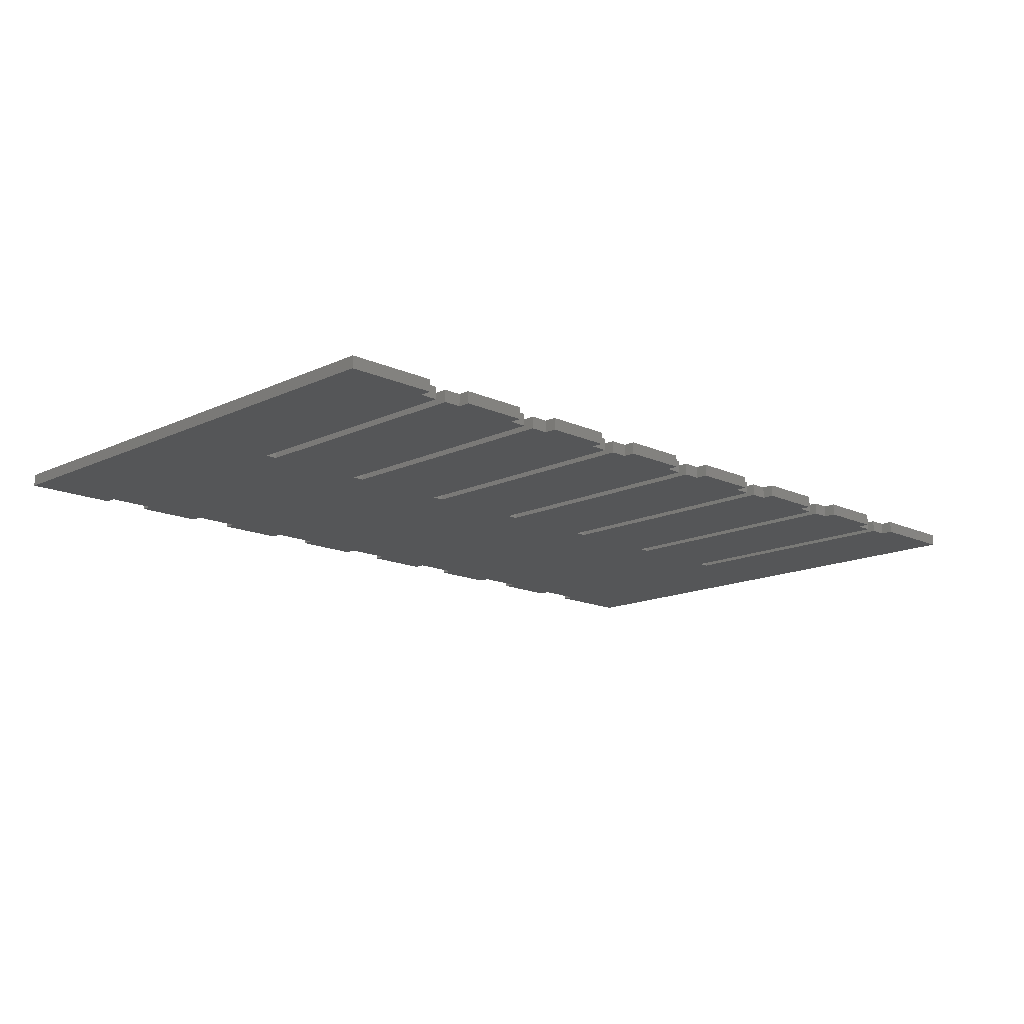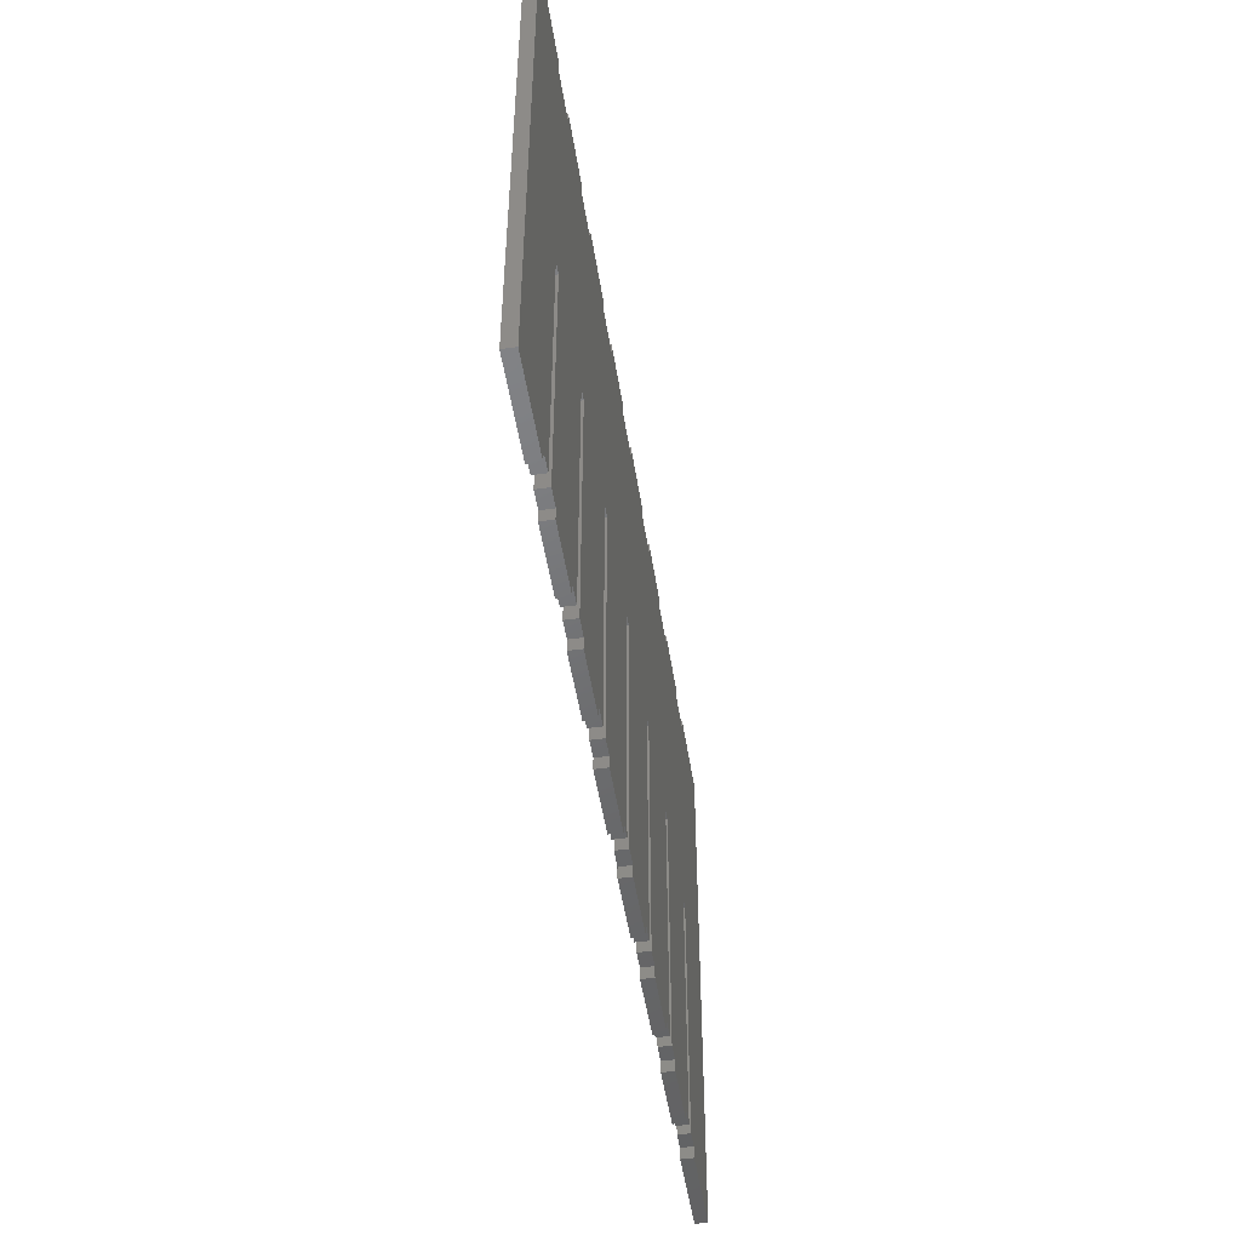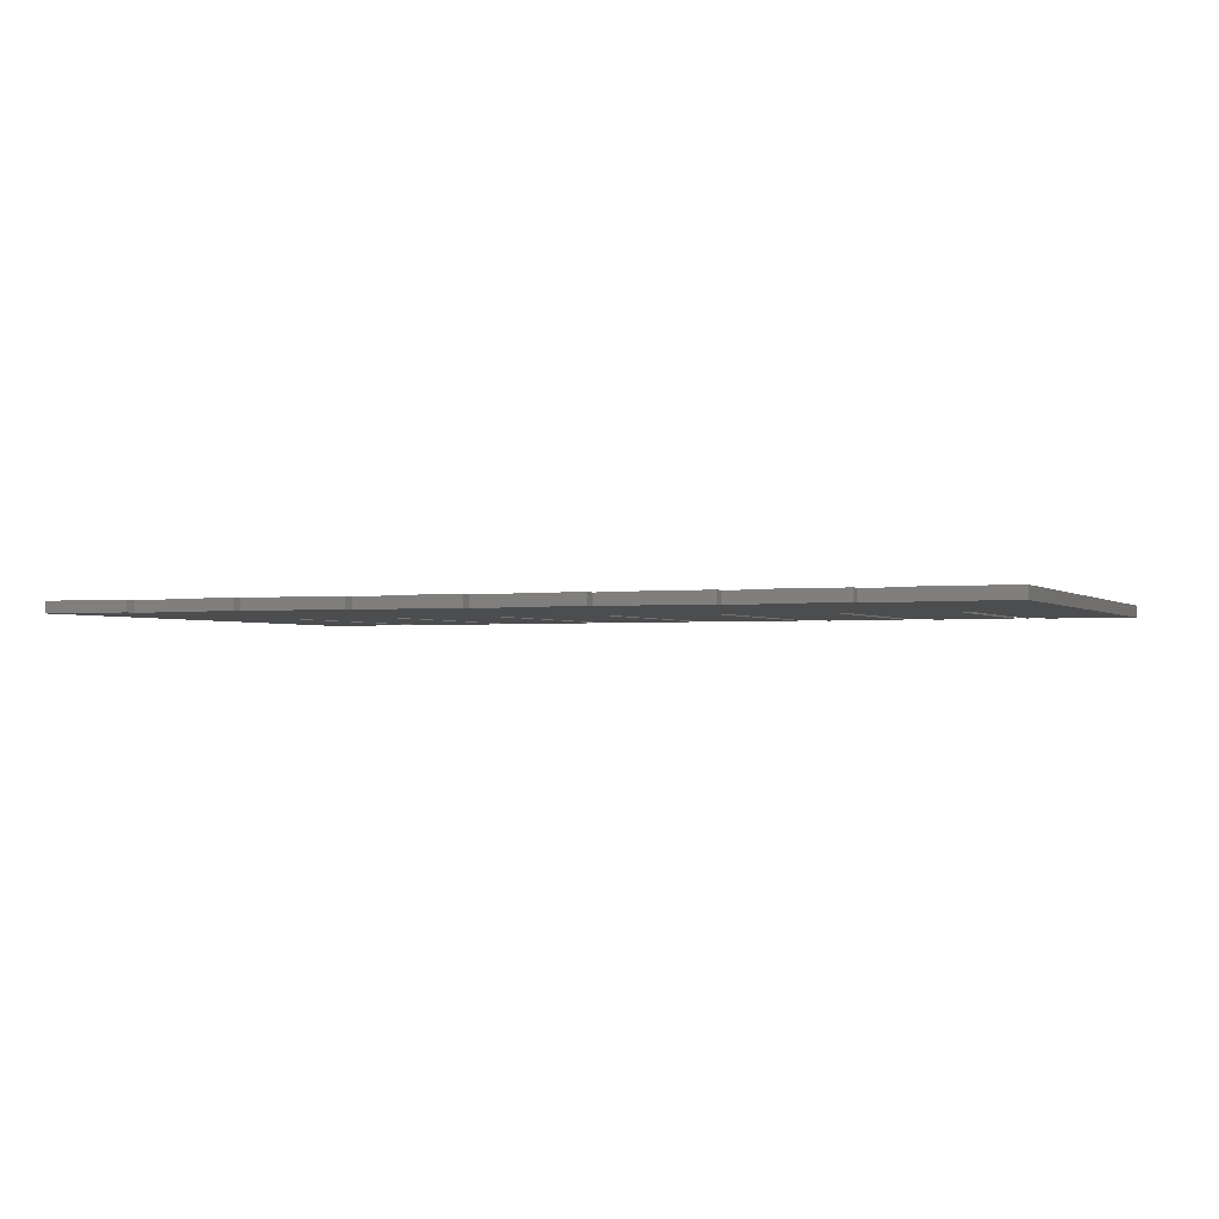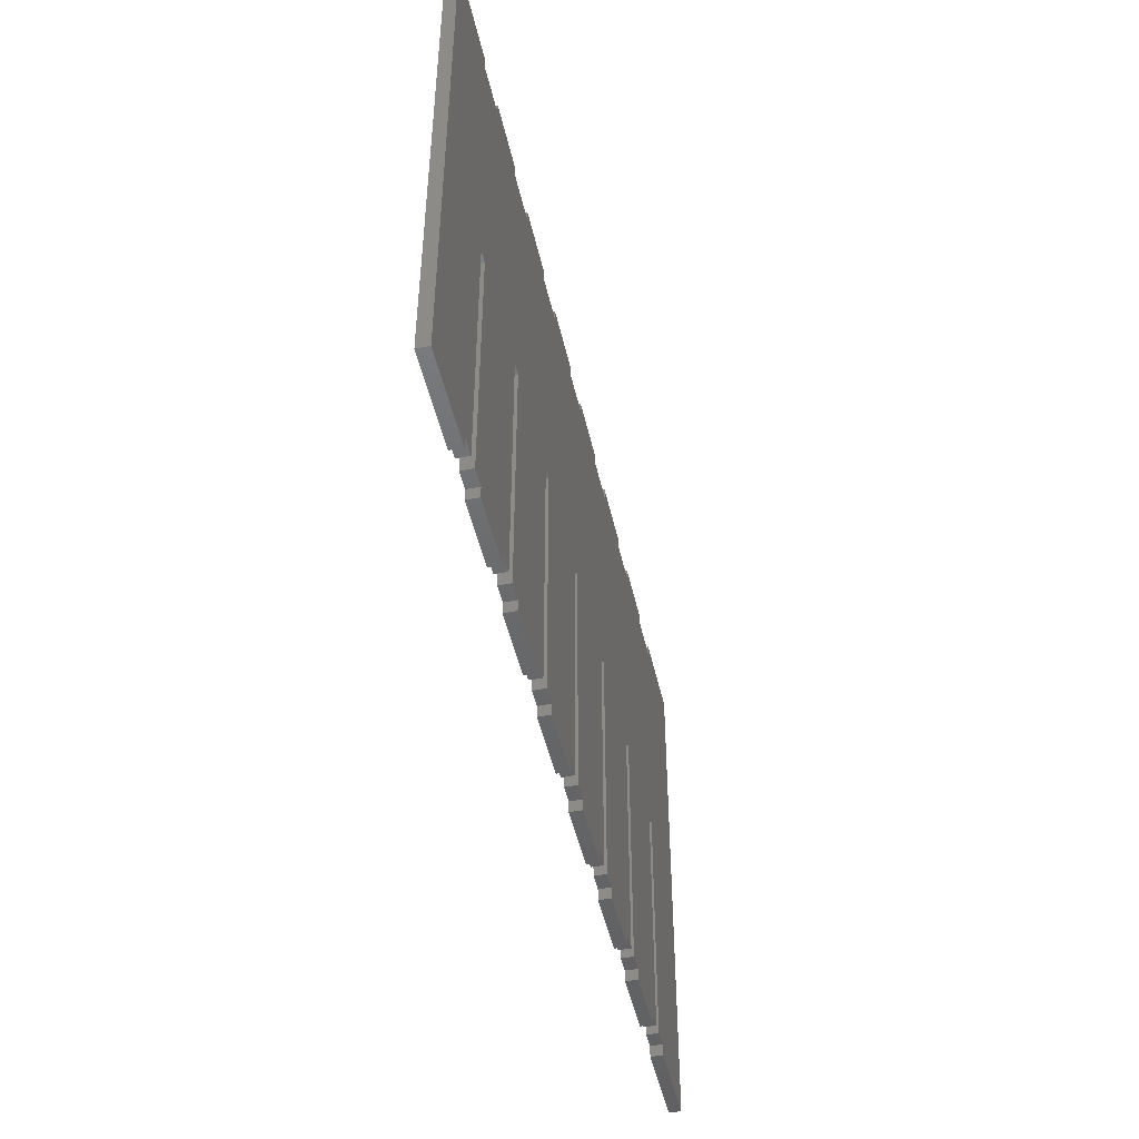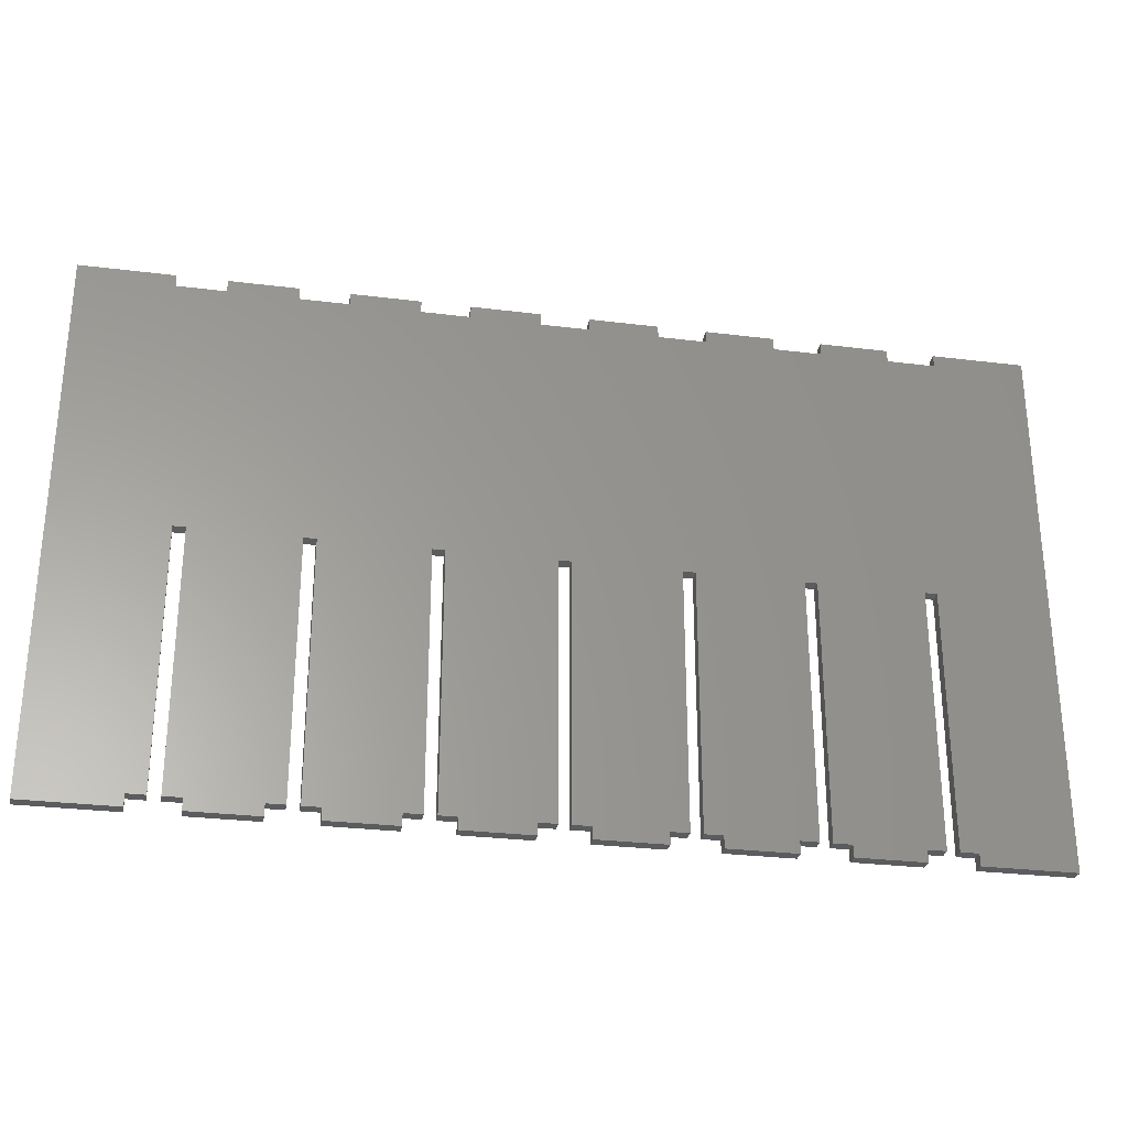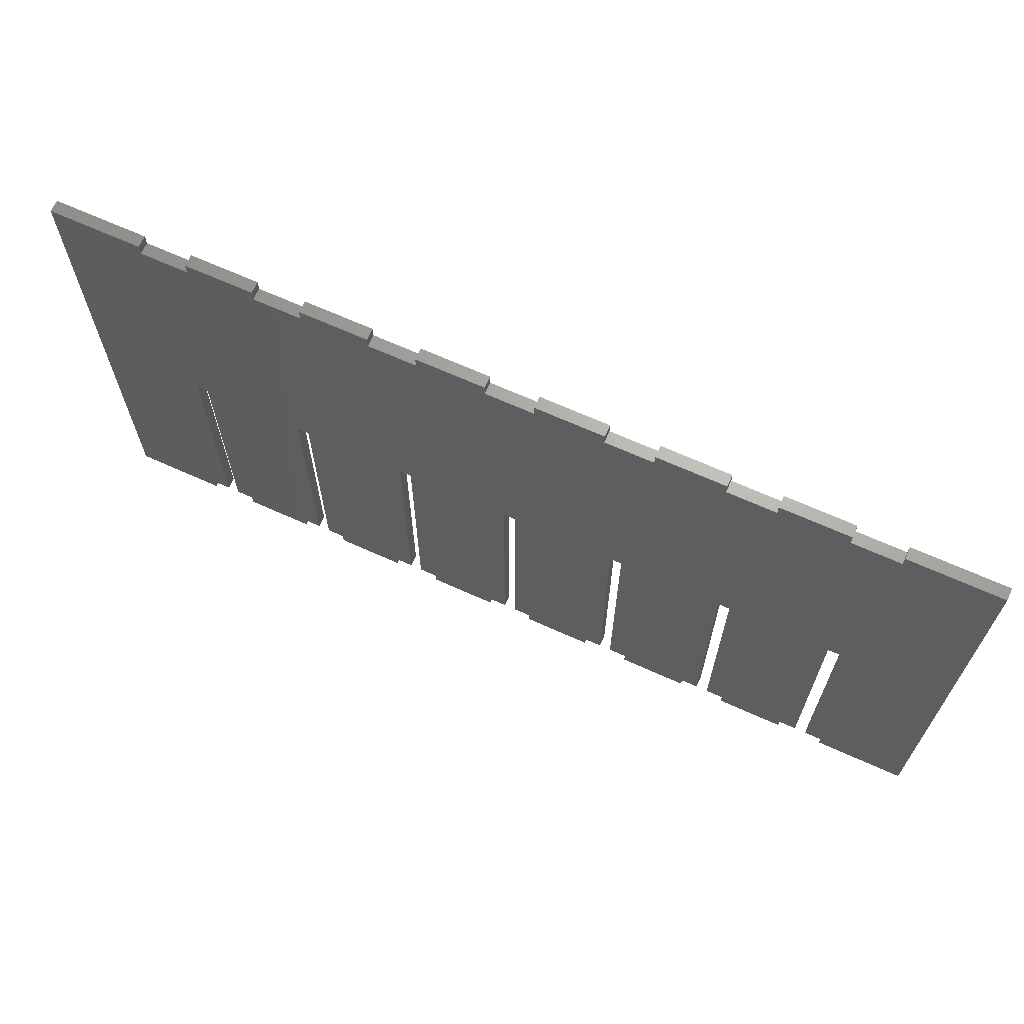
<metadata>
{"format":"stl","ext":"stl","renderer":"f3d","projection":"perspective","resolution":1024,"background":"white","views":[{"elev":-14.8,"azim":-44.7,"up":"+Z"},{"elev":-49.2,"azim":98.7,"up":"+Y"},{"elev":-1.8,"azim":-157.3,"up":"+Z"},{"elev":-47.5,"azim":102.5,"up":"+Y"},{"elev":-28.7,"azim":169.5,"up":"+Y"},{"elev":66.8,"azim":24.4,"up":"+Y"}]}
</metadata>
<code>
# stl→obj: 176 verts, 348 faces
v 18.38 2 2
v 18.38 45 0
v 18.38 45 2
v 18.38 2 0
v 20.38 2 0
v 20.38 45 2
v 20.38 45 0
v 20.38 2 2
v 15.38 0 2
v 15.38 2 0
v 15.38 2 2
v 15.38 0 0
v 23.38 0 0
v 23.38 2 2
v 23.38 2 0
v 23.38 0 2
v 15.38 88 2
v 15.38 90 0
v 15.38 90 2
v 15.38 88 0
v 23.38 88 0
v 23.38 90 2
v 23.38 90 0
v 23.38 88 2
v 37.75 2 2
v 37.75 45 0
v 37.75 45 2
v 37.75 2 0
v 39.75 2 0
v 39.75 45 2
v 39.75 45 0
v 39.75 2 2
v 34.75 0 2
v 34.75 2 0
v 34.75 2 2
v 34.75 0 0
v 42.75 0 0
v 42.75 2 2
v 42.75 2 0
v 42.75 0 2
v 34.75 88 2
v 34.75 90 0
v 34.75 90 2
v 34.75 88 0
v 42.75 88 0
v 42.75 90 2
v 42.75 90 0
v 42.75 88 2
v 57.12 2 2
v 57.12 45 0
v 57.12 45 2
v 57.12 2 0
v 59.12 2 0
v 59.12 45 2
v 59.12 45 0
v 59.12 2 2
v 54.12 0 2
v 54.12 2 0
v 54.12 2 2
v 54.12 0 0
v 62.12 0 0
v 62.12 2 2
v 62.12 2 0
v 62.12 0 2
v 54.12 88 2
v 54.12 90 0
v 54.12 90 2
v 54.12 88 0
v 62.12 88 0
v 62.12 90 2
v 62.12 90 0
v 62.12 88 2
v 76.5 2 2
v 76.5 45 0
v 76.5 45 2
v 76.5 2 0
v 78.5 2 0
v 78.5 45 2
v 78.5 45 0
v 78.5 2 2
v 73.5 0 2
v 73.5 2 0
v 73.5 2 2
v 73.5 0 0
v 81.5 0 0
v 81.5 2 2
v 81.5 2 0
v 81.5 0 2
v 73.5 88 2
v 73.5 90 0
v 73.5 90 2
v 73.5 88 0
v 81.5 88 0
v 81.5 90 2
v 81.5 90 0
v 81.5 88 2
v 95.88 2 2
v 95.88 45 0
v 95.88 45 2
v 95.88 2 0
v 97.88 2 0
v 97.88 45 2
v 97.88 45 0
v 97.88 2 2
v 92.88 0 2
v 92.88 2 0
v 92.88 2 2
v 92.88 0 0
v 100.9 0 0
v 100.9 2 2
v 100.9 2 0
v 100.9 0 2
v 92.88 88 2
v 92.88 90 0
v 92.88 90 2
v 92.88 88 0
v 100.9 88 0
v 100.9 90 2
v 100.9 90 0
v 100.9 88 2
v 115.2 2 2
v 115.2 45 0
v 115.2 45 2
v 115.2 2 0
v 117.2 2 0
v 117.2 45 2
v 117.2 45 0
v 117.2 2 2
v 112.2 0 2
v 112.2 2 0
v 112.2 2 2
v 112.2 0 0
v 120.2 0 0
v 120.2 2 2
v 120.2 2 0
v 120.2 0 2
v 112.2 88 2
v 112.2 90 0
v 112.2 90 2
v 112.2 88 0
v 120.2 88 0
v 120.2 90 2
v 120.2 90 0
v 120.2 88 2
v 134.6 2 2
v 134.6 45 0
v 134.6 45 2
v 134.6 2 0
v 136.6 2 0
v 136.6 45 2
v 136.6 45 0
v 136.6 2 2
v 131.6 0 2
v 131.6 2 0
v 131.6 2 2
v 131.6 0 0
v 139.6 0 0
v 139.6 2 2
v 139.6 2 0
v 139.6 0 2
v 131.6 88 2
v 131.6 90 0
v 131.6 90 2
v 131.6 88 0
v 139.6 88 0
v 139.6 90 2
v 139.6 90 0
v 139.6 88 2
v 0 0 0
v 0 90 2
v 0 90 0
v 0 0 2
v 155 0 2
v 155 90 2
v 155 90 0
v 155 0 0
f 1 2 3
f 2 1 4
f 5 6 7
f 6 5 8
f 2 6 3
f 6 2 7
f 9 10 11
f 10 9 12
f 13 14 15
f 14 13 16
f 10 1 11
f 1 10 4
f 5 14 8
f 14 5 15
f 17 18 19
f 18 17 20
f 21 22 23
f 22 21 24
f 21 17 24
f 17 21 20
f 25 26 27
f 26 25 28
f 29 30 31
f 30 29 32
f 26 30 27
f 30 26 31
f 33 34 35
f 34 33 36
f 37 38 39
f 38 37 40
f 34 25 35
f 25 34 28
f 29 38 32
f 38 29 39
f 41 42 43
f 42 41 44
f 45 46 47
f 46 45 48
f 45 41 48
f 41 45 44
f 49 50 51
f 50 49 52
f 53 54 55
f 54 53 56
f 50 54 51
f 54 50 55
f 57 58 59
f 58 57 60
f 61 62 63
f 62 61 64
f 58 49 59
f 49 58 52
f 53 62 56
f 62 53 63
f 65 66 67
f 66 65 68
f 69 70 71
f 70 69 72
f 69 65 72
f 65 69 68
f 73 74 75
f 74 73 76
f 77 78 79
f 78 77 80
f 74 78 75
f 78 74 79
f 81 82 83
f 82 81 84
f 85 86 87
f 86 85 88
f 82 73 83
f 73 82 76
f 77 86 80
f 86 77 87
f 89 90 91
f 90 89 92
f 93 94 95
f 94 93 96
f 93 89 96
f 89 93 92
f 97 98 99
f 98 97 100
f 101 102 103
f 102 101 104
f 98 102 99
f 102 98 103
f 105 106 107
f 106 105 108
f 109 110 111
f 110 109 112
f 106 97 107
f 97 106 100
f 101 110 104
f 110 101 111
f 113 114 115
f 114 113 116
f 117 118 119
f 118 117 120
f 117 113 120
f 113 117 116
f 121 122 123
f 122 121 124
f 125 126 127
f 126 125 128
f 122 126 123
f 126 122 127
f 129 130 131
f 130 129 132
f 133 134 135
f 134 133 136
f 130 121 131
f 121 130 124
f 125 134 128
f 134 125 135
f 137 138 139
f 138 137 140
f 141 142 143
f 142 141 144
f 141 137 144
f 137 141 140
f 145 146 147
f 146 145 148
f 149 150 151
f 150 149 152
f 146 150 147
f 150 146 151
f 153 154 155
f 154 153 156
f 157 158 159
f 158 157 160
f 154 145 155
f 145 154 148
f 149 158 152
f 158 149 159
f 161 162 163
f 162 161 164
f 165 166 167
f 166 165 168
f 165 161 168
f 161 165 164
f 169 170 171
f 170 169 172
f 170 17 19
f 17 170 11
f 172 11 170
f 11 172 9
f 35 6 14
f 24 3 6
f 17 3 24
f 11 3 17
f 3 11 1
f 24 41 43
f 6 41 24
f 24 43 22
f 27 6 35
f 35 14 33
f 33 14 16
f 59 30 38
f 48 27 30
f 41 27 48
f 6 27 41
f 27 35 25
f 48 65 67
f 30 65 48
f 48 67 46
f 51 30 59
f 59 38 57
f 57 38 40
f 83 54 62
f 72 51 54
f 65 51 72
f 30 51 65
f 51 59 49
f 72 89 91
f 54 89 72
f 72 91 70
f 75 54 83
f 83 62 81
f 81 62 64
f 107 78 86
f 96 75 78
f 89 75 96
f 54 75 89
f 75 83 73
f 96 113 115
f 78 113 96
f 96 115 94
f 99 78 107
f 107 86 105
f 105 86 88
f 131 102 110
f 120 99 102
f 113 99 120
f 78 99 113
f 99 107 97
f 120 137 139
f 102 137 120
f 120 139 118
f 123 102 131
f 131 110 129
f 129 110 112
f 155 126 134
f 144 123 126
f 137 123 144
f 102 123 137
f 123 131 121
f 144 161 163
f 126 161 144
f 144 163 142
f 147 126 155
f 155 134 153
f 153 134 136
f 173 150 158
f 168 147 150
f 161 147 168
f 126 147 161
f 147 155 145
f 168 174 166
f 150 174 168
f 174 150 173
f 173 158 160
f 158 150 152
f 134 126 128
f 110 102 104
f 86 78 80
f 62 54 56
f 38 30 32
f 14 6 8
f 173 175 174
f 175 173 176
f 4 10 2
f 28 34 26
f 52 58 50
f 76 82 74
f 100 106 98
f 124 130 122
f 148 154 146
f 151 159 149
f 159 151 165
f 146 165 151
f 146 164 165
f 135 146 154
f 159 176 157
f 176 159 175
f 165 175 159
f 175 165 167
f 127 135 125
f 146 127 141
f 122 141 127
f 122 140 141
f 111 122 130
f 135 154 156
f 127 146 135
f 135 156 133
f 146 141 164
f 164 141 162
f 162 141 143
f 103 111 101
f 122 103 117
f 98 117 103
f 98 116 117
f 87 98 106
f 111 130 132
f 103 122 111
f 111 132 109
f 122 117 140
f 140 117 138
f 138 117 119
f 79 87 77
f 98 79 93
f 74 93 79
f 74 92 93
f 63 74 82
f 87 106 108
f 79 98 87
f 87 108 85
f 98 93 116
f 116 93 114
f 114 93 95
f 55 63 53
f 74 55 69
f 50 69 55
f 50 68 69
f 39 50 58
f 63 82 84
f 55 74 63
f 63 84 61
f 74 69 92
f 92 69 90
f 90 69 71
f 31 39 29
f 50 31 45
f 26 45 31
f 26 44 45
f 15 26 34
f 39 58 60
f 31 50 39
f 39 60 37
f 50 45 68
f 68 45 66
f 66 45 47
f 7 15 5
f 26 7 21
f 2 21 7
f 2 20 21
f 169 2 10
f 15 34 36
f 7 26 15
f 15 36 13
f 26 21 44
f 44 21 42
f 42 21 23
f 169 10 12
f 171 2 169
f 2 171 20
f 20 171 18
f 157 173 160
f 173 157 176
f 169 9 172
f 9 169 12
f 13 33 16
f 33 13 36
f 37 57 40
f 57 37 60
f 61 81 64
f 81 61 84
f 85 105 88
f 105 85 108
f 109 129 112
f 129 109 132
f 133 153 136
f 153 133 156
f 175 166 174
f 166 175 167
f 18 170 19
f 170 18 171
f 42 22 43
f 22 42 23
f 66 46 67
f 46 66 47
f 90 70 91
f 70 90 71
f 114 94 115
f 94 114 95
f 138 118 139
f 118 138 119
f 162 142 163
f 142 162 143

</code>
